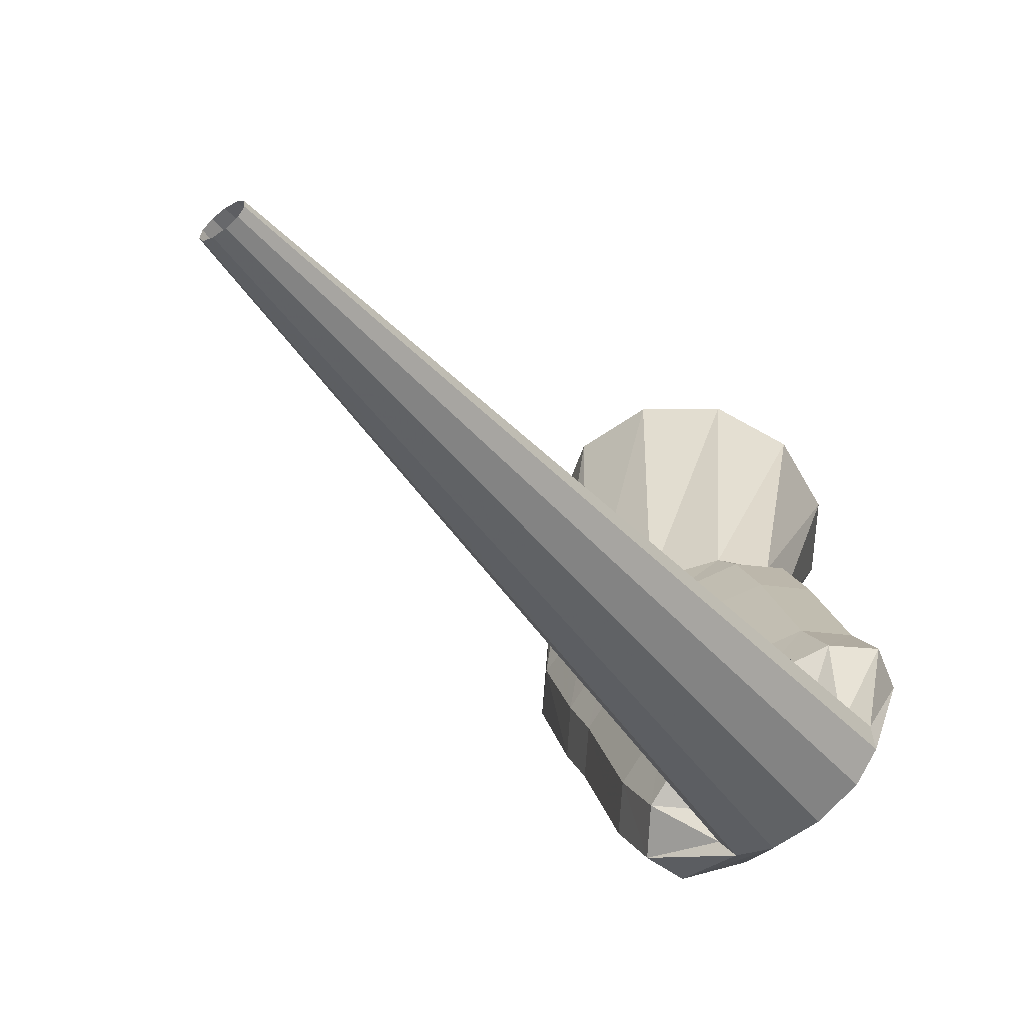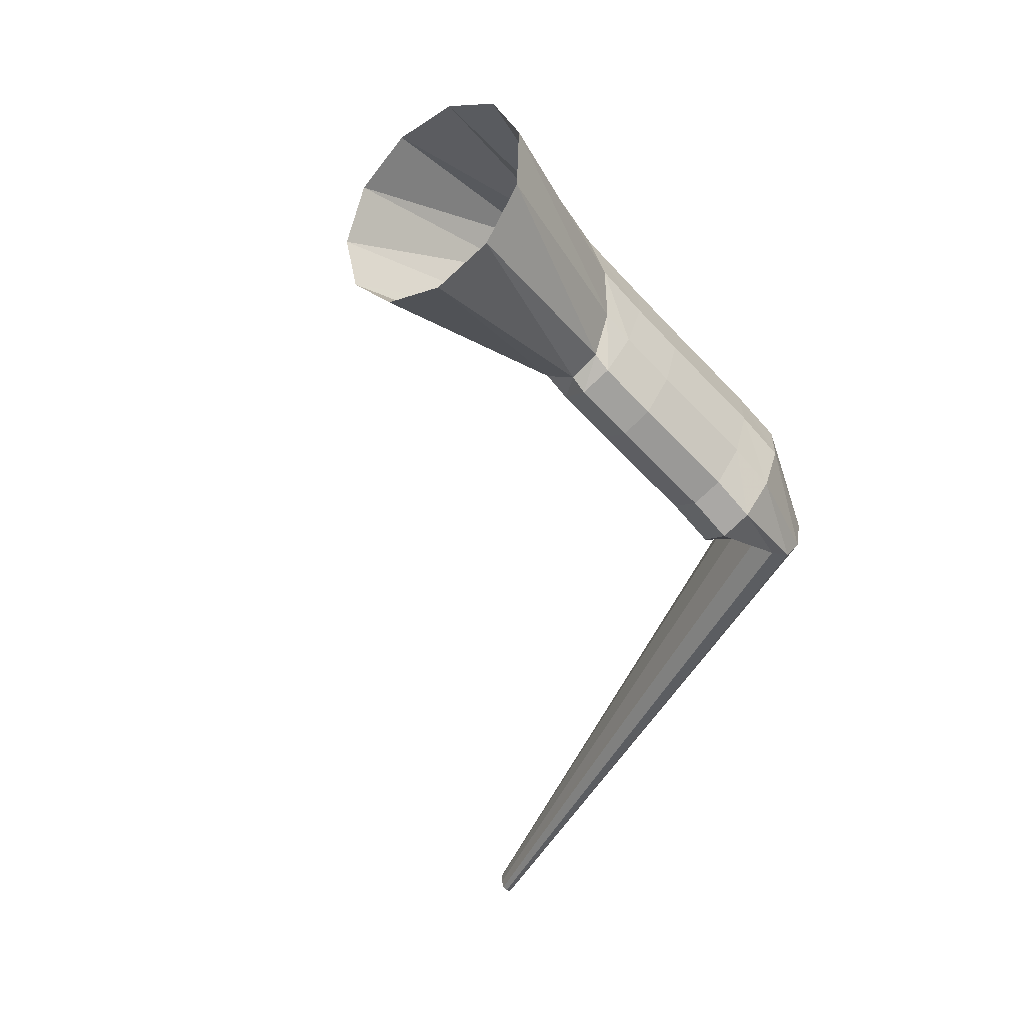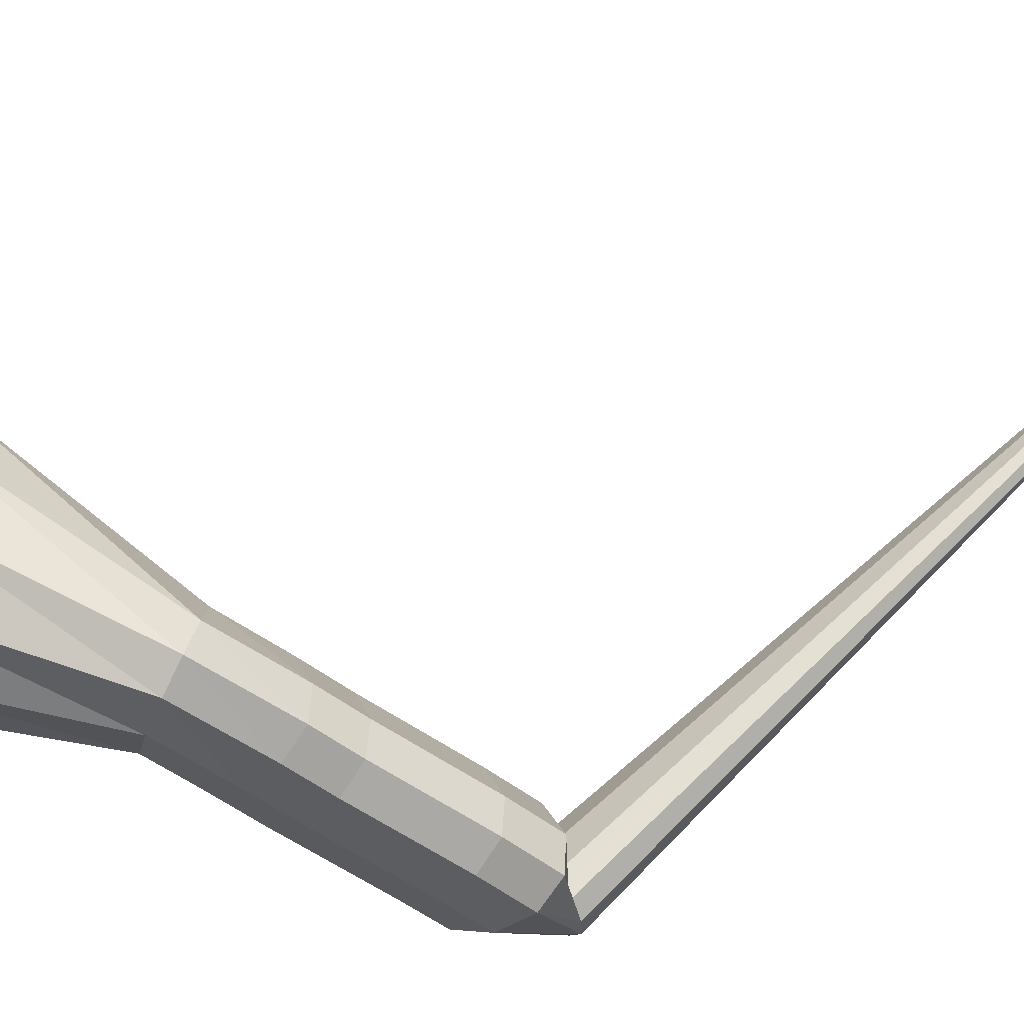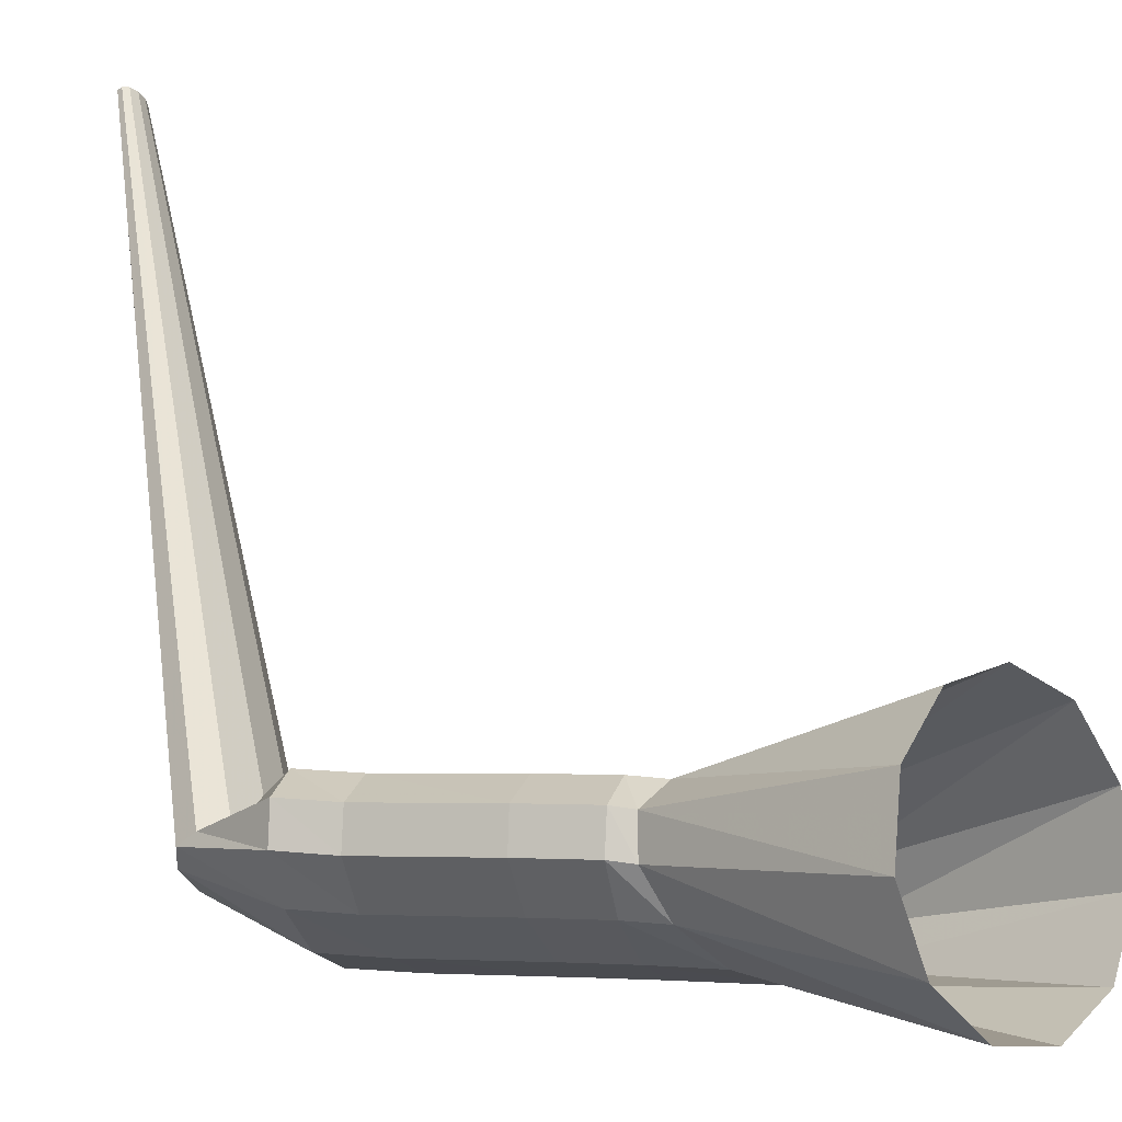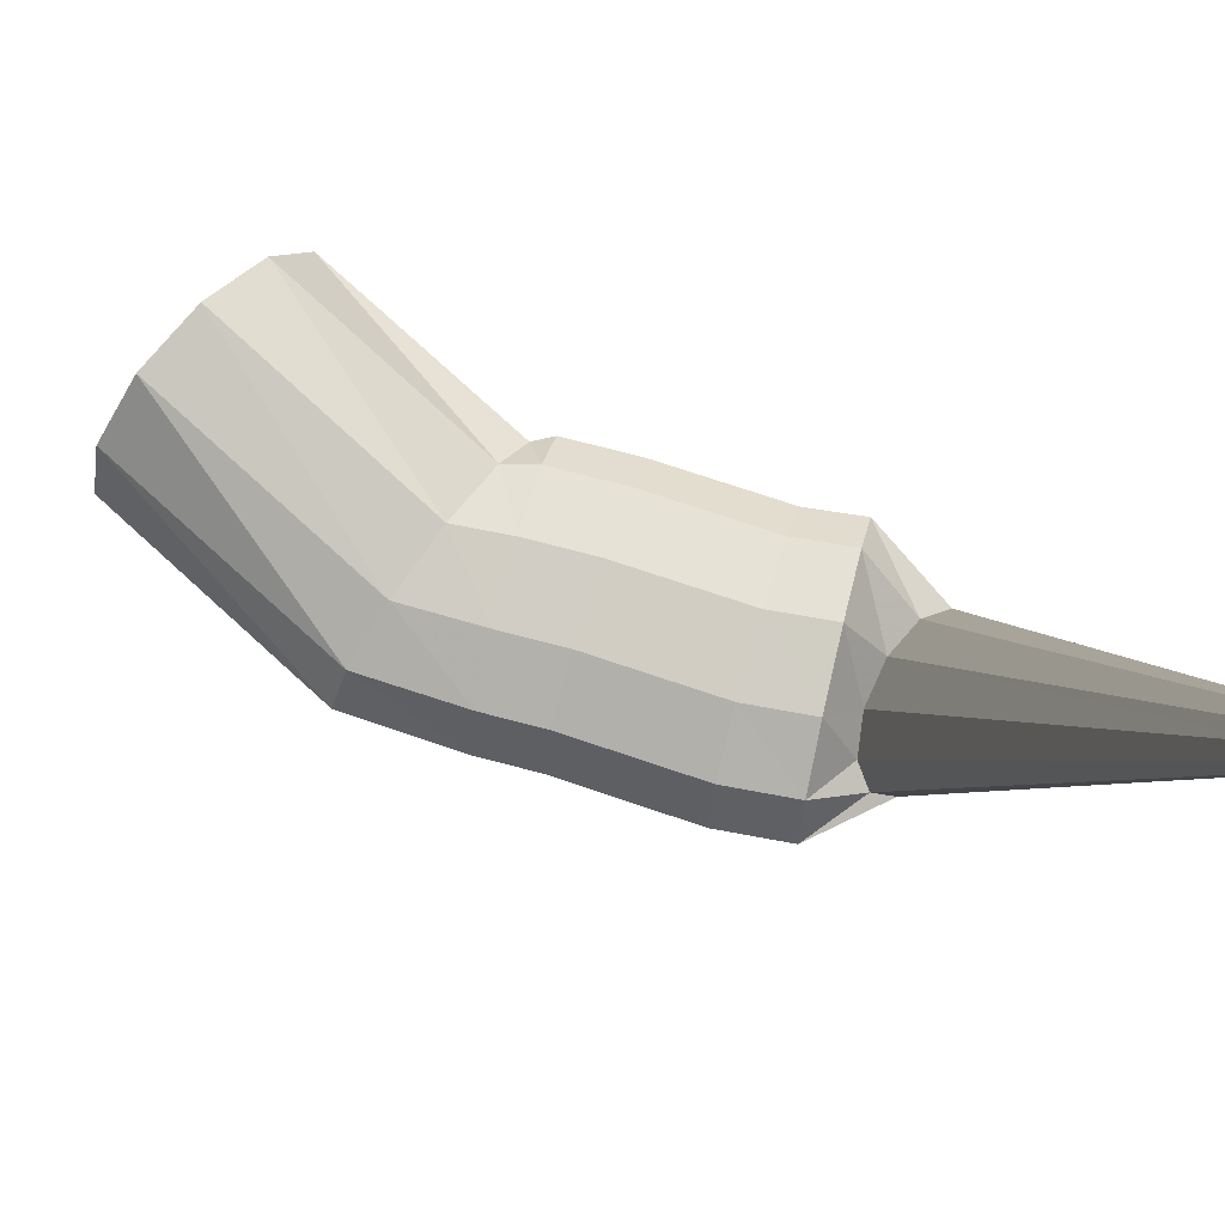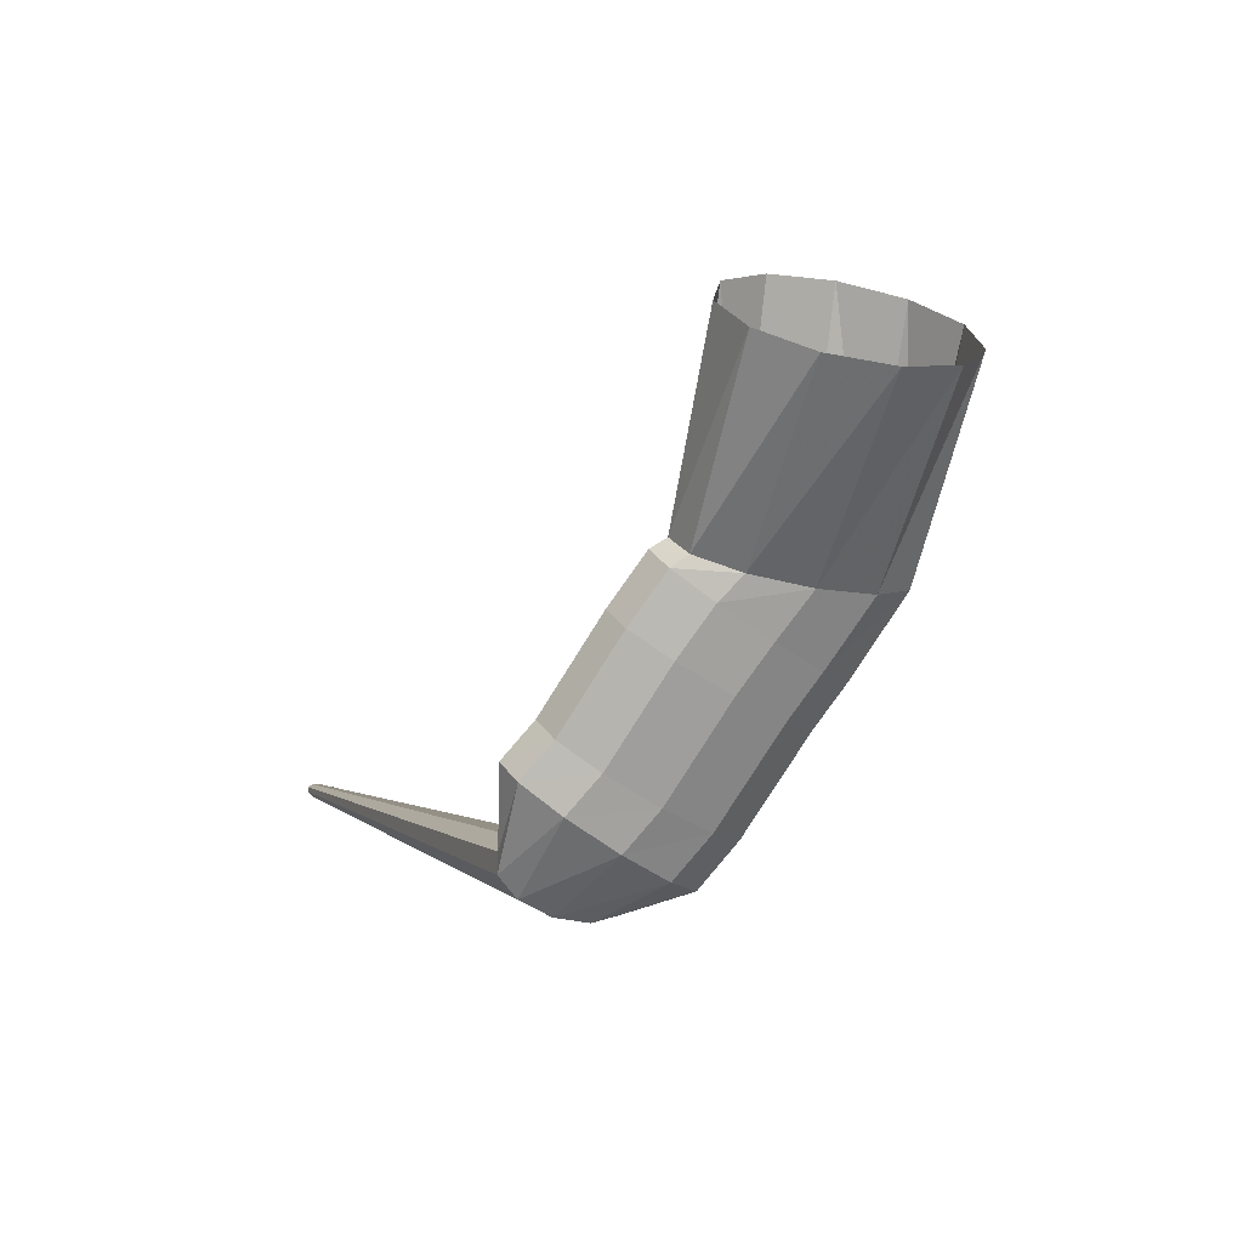
<metadata>
{"format":"obj","ext":"obj","renderer":"f3d","projection":"perspective","resolution":1024,"background":"white","views":[{"elev":9.0,"azim":-134.9,"up":"+Y"},{"elev":69.0,"azim":-136.2,"up":"+Z"},{"elev":-43.4,"azim":110.3,"up":"+Y"},{"elev":17.0,"azim":-13.0,"up":"+Y"},{"elev":40.6,"azim":164.8,"up":"+Y"},{"elev":61.8,"azim":-41.8,"up":"+Z"}]}
</metadata>
<code>
g tube1
v 111.6 136.4 153.1
v 111.9 136.2 152.9
v 112.2 136.1 152.8
v 112.4 136.1 152.9
v 112.5 136.3 153
v 112.4 136.6 153.3
v 112.1 136.9 153.5
v 111.8 137.1 153.6
v 111.6 137.1 153.6
v 111.4 137 153.5
v 111.4 136.7 153.3
v 111.6 136.4 153.1
v 110.8 117.2 175.5
v 111.9 116.3 174.7
v 113 116 174.4
v 113.9 116.2 174.5
v 114.1 117 175.1
v 113.6 118.2 176
v 112.7 119.2 176.9
v 111.5 119.9 177.5
v 110.4 119.9 177.6
v 109.9 119.4 177.2
v 110 118.4 176.5
v 110.8 117.2 175.5
v 113.5 116.4 178.7
v 114.7 115 176.7
v 115.7 114.6 174.9
v 116.2 115.4 173.8
v 116.1 117.1 173.8
v 115.3 119.2 174.8
v 114.2 121 176.7
v 113 122 178.7
v 112.2 121.8 180.2
v 112 120.4 180.8
v 112.5 118.4 180.2
v 113.5 116.4 178.7
v 115.6 116.5 179.7
v 116.9 115.1 177.8
v 118 114.7 176
v 118.6 115.5 175
v 118.4 117.2 175
v 117.5 119.3 176
v 116.3 121.1 177.7
v 115 122 179.7
v 114.1 121.8 181.1
v 113.9 120.5 181.7
v 114.4 118.5 181.2
v 115.6 116.5 179.7
v 119.7 117.1 182.5
v 121.1 115.7 180.6
v 122.3 115.4 178.9
v 122.8 116.2 177.8
v 122.6 117.9 177.8
v 121.7 120 178.8
v 120.3 121.8 180.5
v 119 122.7 182.4
v 118.1 122.4 183.8
v 117.9 121.1 184.4
v 118.5 119.1 183.9
v 119.7 117.1 182.5
v 121.8 117.4 183.7
v 123.1 115.9 181.8
v 124.2 115.6 180
v 124.7 116.4 178.9
v 124.6 118.1 178.9
v 123.8 120.2 180
v 122.5 122 181.8
v 121.3 122.9 183.7
v 120.5 122.7 185.2
v 120.3 121.4 185.8
v 120.8 119.4 185.2
v 121.8 117.4 183.7
v 124 117.5 185
v 126 116.3 183.7
v 127.7 116.1 182.3
v 128.4 116.9 181.4
v 127.9 118.6 181.1
v 126.5 120.5 181.7
v 124.4 122.1 182.8
v 122.5 122.9 184.1
v 121.3 122.5 185.3
v 121.1 121.2 185.9
v 122.1 119.4 185.8
v 124 117.5 185
v 128.3 118.7 193.6
v 130.7 117.9 192.3
v 132.8 118.5 190.5
v 133.9 120.5 188.9
v 133.8 123.1 187.8
v 132.5 125.6 187.7
v 130.3 127.1 188.6
v 127.9 127.2 190.2
v 126.2 125.8 192
v 125.7 123.4 193.4
v 126.5 120.8 194
v 128.3 118.7 193.6
f 1 2 14
f 14 13 1
f 2 3 15
f 15 14 2
f 3 4 16
f 16 15 3
f 4 5 17
f 17 16 4
f 5 6 18
f 18 17 5
f 6 7 19
f 19 18 6
f 7 8 20
f 20 19 7
f 8 9 21
f 21 20 8
f 9 10 22
f 22 21 9
f 10 11 23
f 23 22 10
f 11 12 24
f 24 23 11
f 13 14 26
f 26 25 13
f 14 15 27
f 27 26 14
f 15 16 28
f 28 27 15
f 16 17 29
f 29 28 16
f 17 18 30
f 30 29 17
f 18 19 31
f 31 30 18
f 19 20 32
f 32 31 19
f 20 21 33
f 33 32 20
f 21 22 34
f 34 33 21
f 22 23 35
f 35 34 22
f 23 24 36
f 36 35 23
f 25 26 38
f 38 37 25
f 26 27 39
f 39 38 26
f 27 28 40
f 40 39 27
f 28 29 41
f 41 40 28
f 29 30 42
f 42 41 29
f 30 31 43
f 43 42 30
f 31 32 44
f 44 43 31
f 32 33 45
f 45 44 32
f 33 34 46
f 46 45 33
f 34 35 47
f 47 46 34
f 35 36 48
f 48 47 35
f 37 38 50
f 50 49 37
f 38 39 51
f 51 50 38
f 39 40 52
f 52 51 39
f 40 41 53
f 53 52 40
f 41 42 54
f 54 53 41
f 42 43 55
f 55 54 42
f 43 44 56
f 56 55 43
f 44 45 57
f 57 56 44
f 45 46 58
f 58 57 45
f 46 47 59
f 59 58 46
f 47 48 60
f 60 59 47
f 49 50 62
f 62 61 49
f 50 51 63
f 63 62 50
f 51 52 64
f 64 63 51
f 52 53 65
f 65 64 52
f 53 54 66
f 66 65 53
f 54 55 67
f 67 66 54
f 55 56 68
f 68 67 55
f 56 57 69
f 69 68 56
f 57 58 70
f 70 69 57
f 58 59 71
f 71 70 58
f 59 60 72
f 72 71 59
f 61 62 74
f 74 73 61
f 62 63 75
f 75 74 62
f 63 64 76
f 76 75 63
f 64 65 77
f 77 76 64
f 65 66 78
f 78 77 65
f 66 67 79
f 79 78 66
f 67 68 80
f 80 79 67
f 68 69 81
f 81 80 68
f 69 70 82
f 82 81 69
f 70 71 83
f 83 82 70
f 71 72 84
f 84 83 71
f 73 74 86
f 86 85 73
f 74 75 87
f 87 86 74
f 75 76 88
f 88 87 75
f 76 77 89
f 89 88 76
f 77 78 90
f 90 89 77
f 78 79 91
f 91 90 78
f 79 80 92
f 92 91 79
f 80 81 93
f 93 92 80
f 81 82 94
f 94 93 81
f 82 83 95
f 95 94 82
f 83 84 96
f 96 95 83
g

</code>
